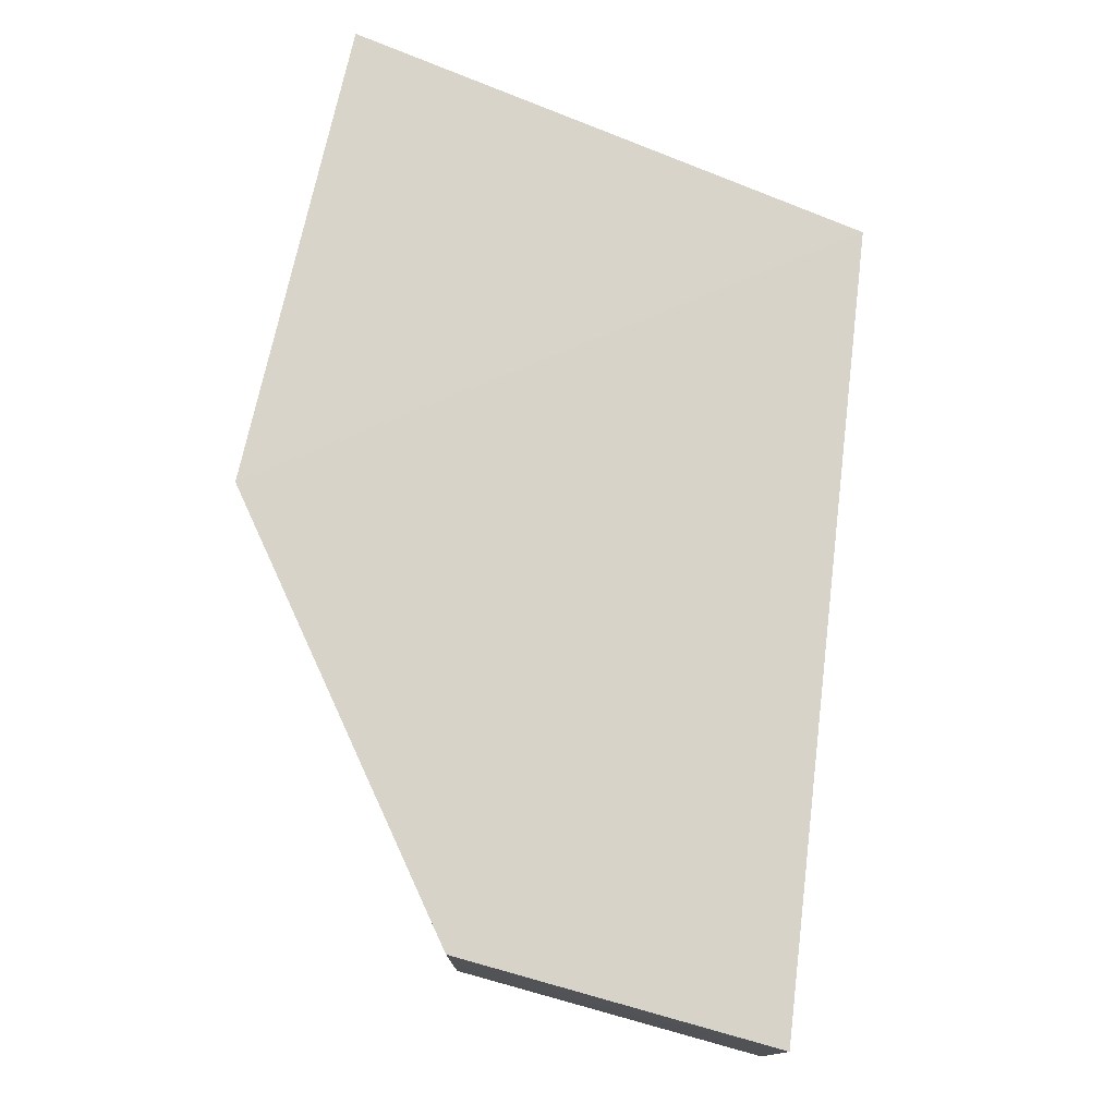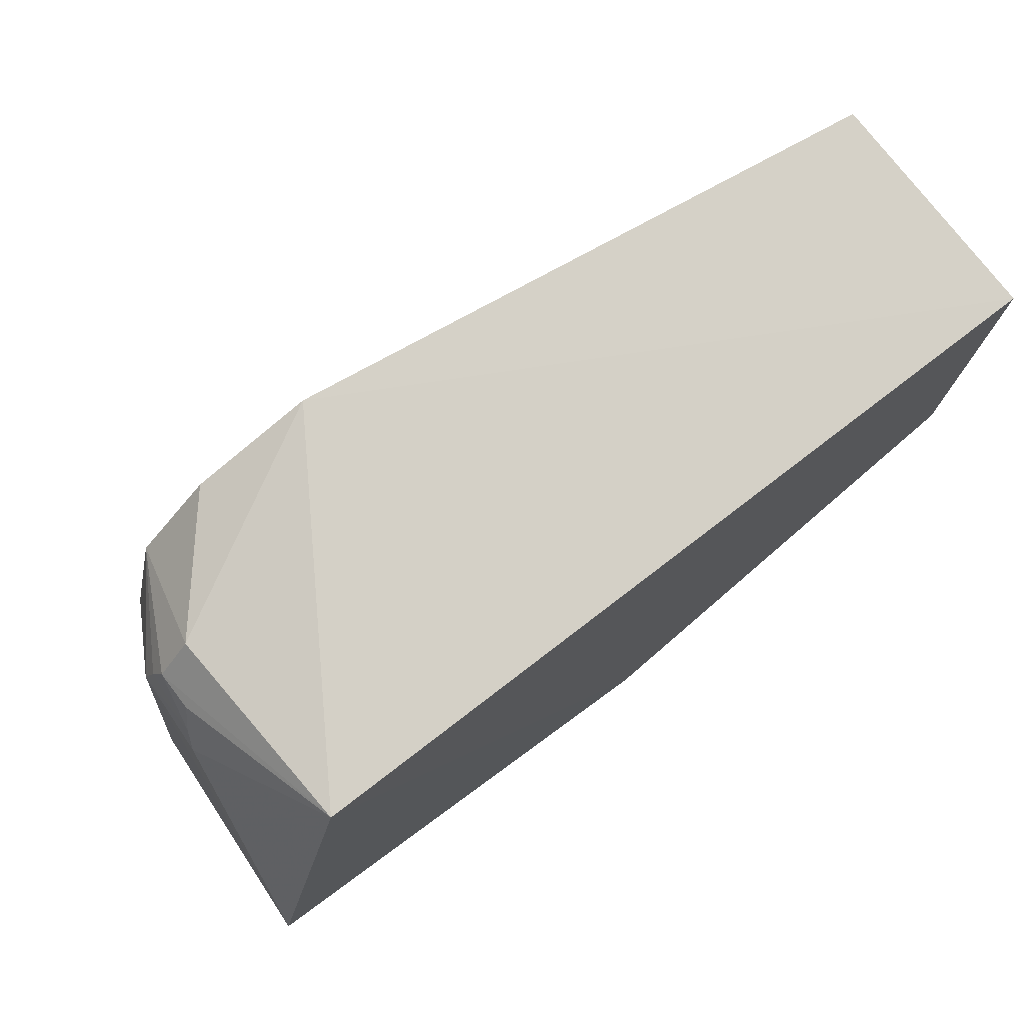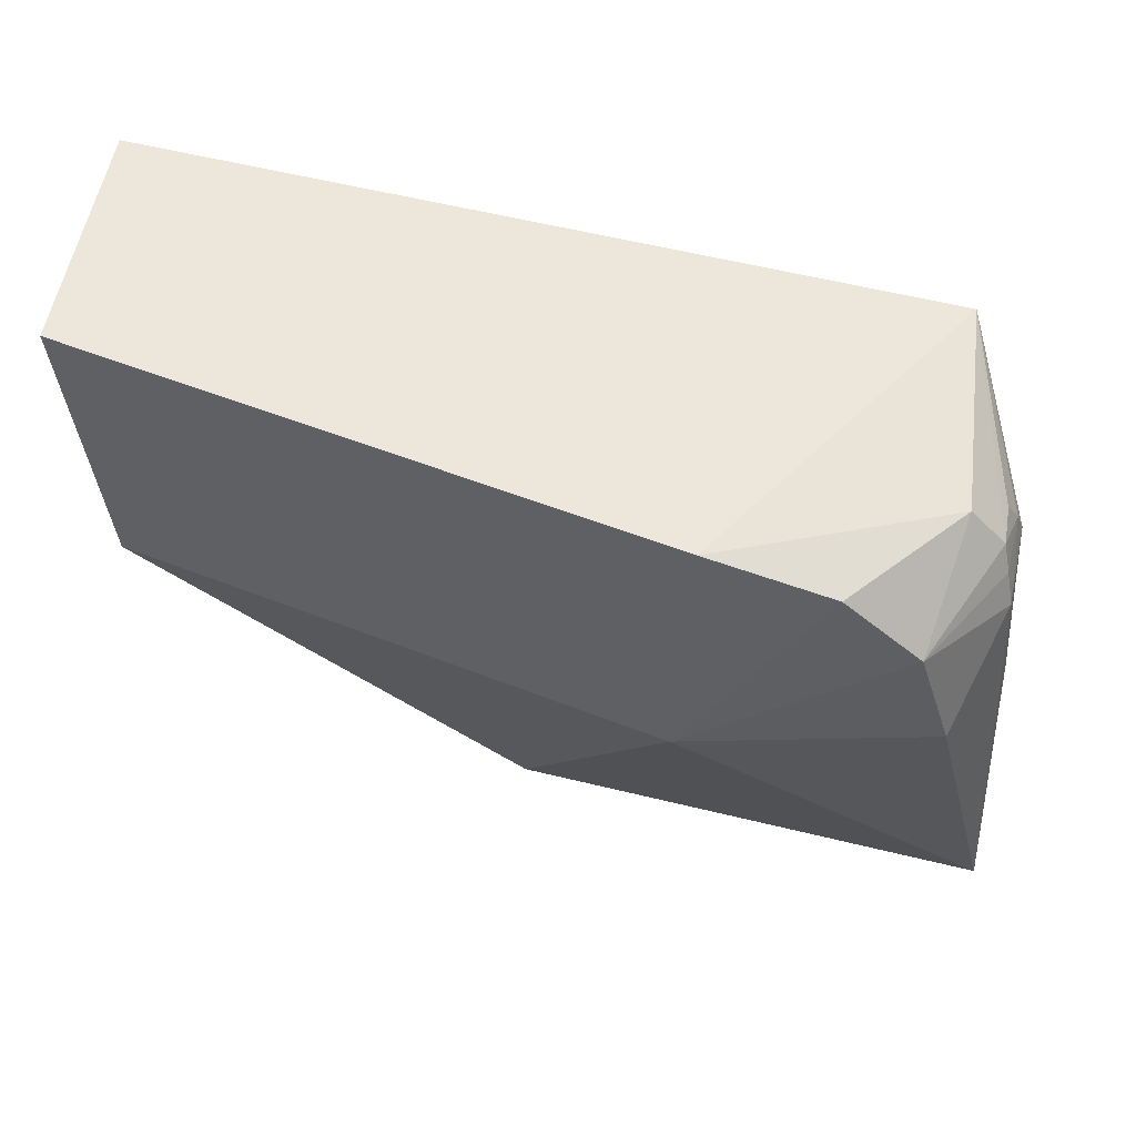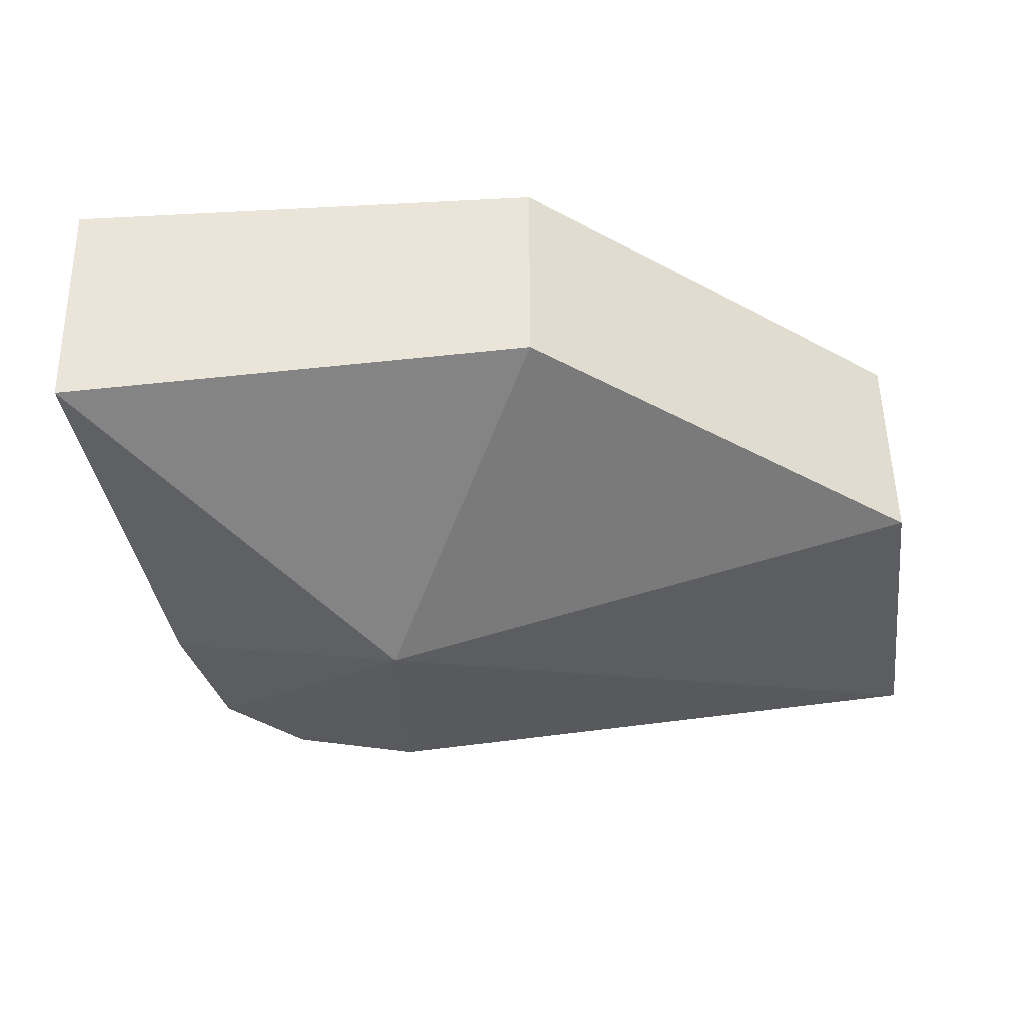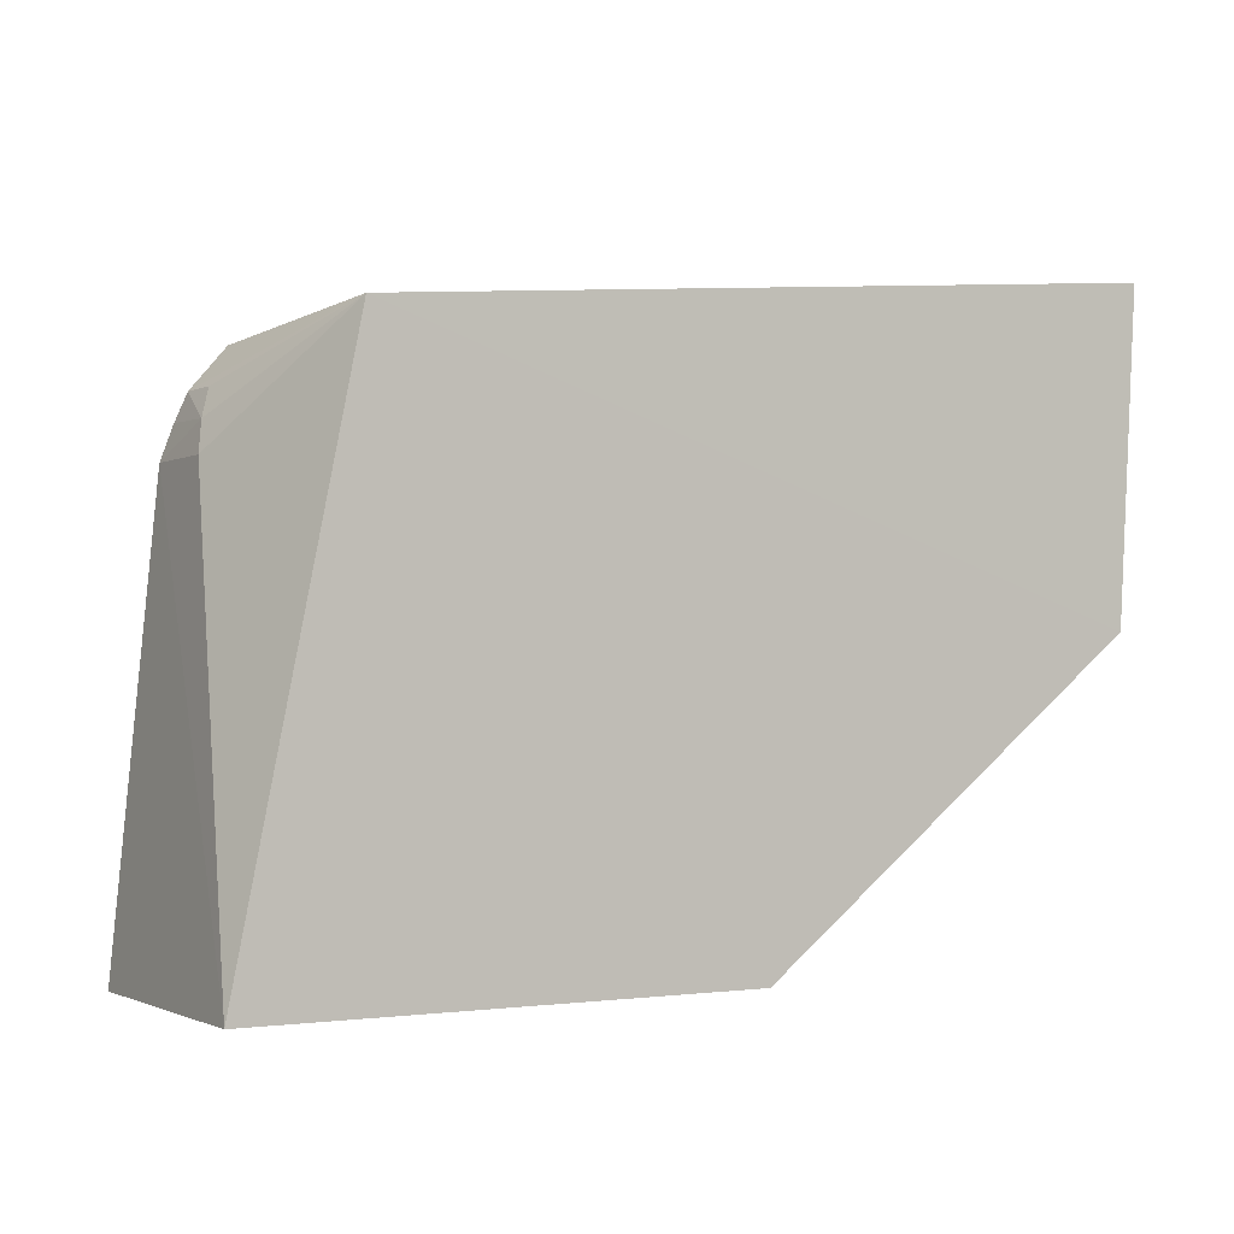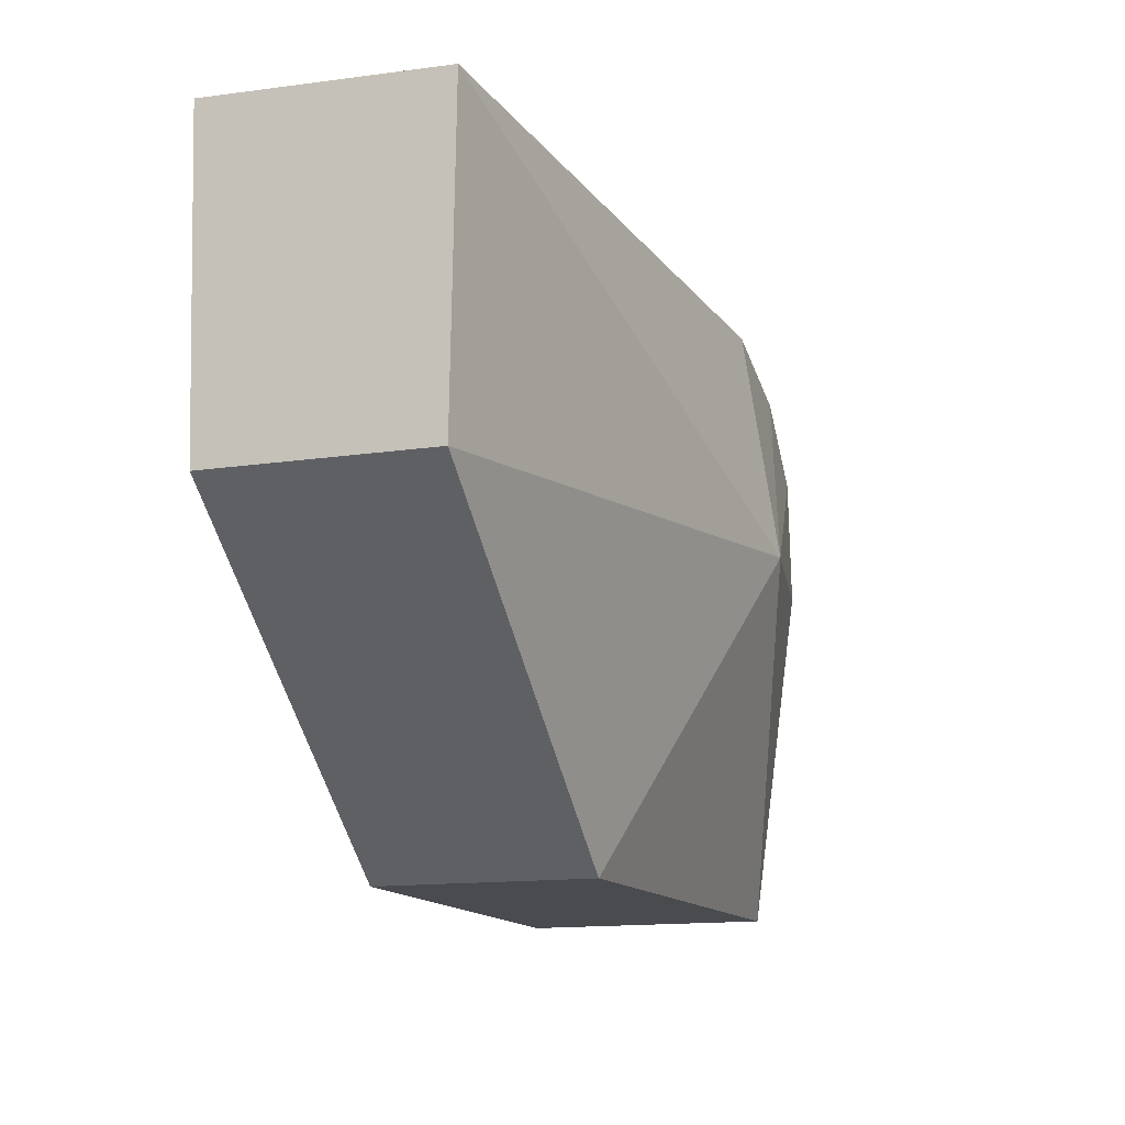
<metadata>
{"format":"obj","ext":"obj","renderer":"f3d","projection":"perspective","resolution":1024,"background":"white","views":[{"elev":75.4,"azim":-77.9,"up":"+Y"},{"elev":74.8,"azim":143.7,"up":"+Z"},{"elev":54.4,"azim":10.7,"up":"+Z"},{"elev":-40.0,"azim":-176.6,"up":"+Y"},{"elev":-1.3,"azim":147.5,"up":"+Z"},{"elev":-14.1,"azim":-71.8,"up":"+Z"}]}
</metadata>
<code>
v 0.009 -0.01523 0.009077
v 0.01005 -0.01895 0.007293
v 0.01071 -0.01535 0.0005857
v 0.003087 -0.01535 0.000548
v -0.003373 -0.01906 0.01018
v 0.01052 -0.01942 0.0005749
v 0.0101 -0.01759 0.007299
v 0.005795 -0.02048 0.009434
v -0.003394 -0.01535 0.01024
v 0.003087 -0.01888 0.000548
v 0.009811 -0.0186 0.008189
v 0.008919 -0.02048 0.007815
v -0.003091 -0.01535 0.00521
v 0.005666 -0.02106 0.00572
v 0.009981 -0.01777 0.007765
v 0.00926 -0.01862 0.008811
v 0.009463 -0.0204 0.005944
v 0.009922 -0.01879 0.007795
v -0.003091 -0.01888 0.00521
v 0.007728 -0.02048 0.0089
v 0.009797 -0.01797 0.008194
f 1 3 4
f 6 3 2
f 6 4 3
f 7 2 3
f 7 3 1
f 9 8 1
f 9 5 8
f 10 4 6
f 13 9 1
f 13 1 4
f 14 8 5
f 14 10 6
f 15 7 1
f 15 2 7
f 16 11 1
f 16 1 8
f 16 12 11
f 17 6 2
f 17 2 12
f 17 14 6
f 17 12 14
f 18 12 2
f 18 11 12
f 18 15 11
f 18 2 15
f 19 5 9
f 19 9 13
f 19 14 5
f 19 10 14
f 19 13 4
f 19 4 10
f 20 14 12
f 20 8 14
f 20 16 8
f 20 12 16
f 21 15 1
f 21 1 11
f 21 11 15

</code>
